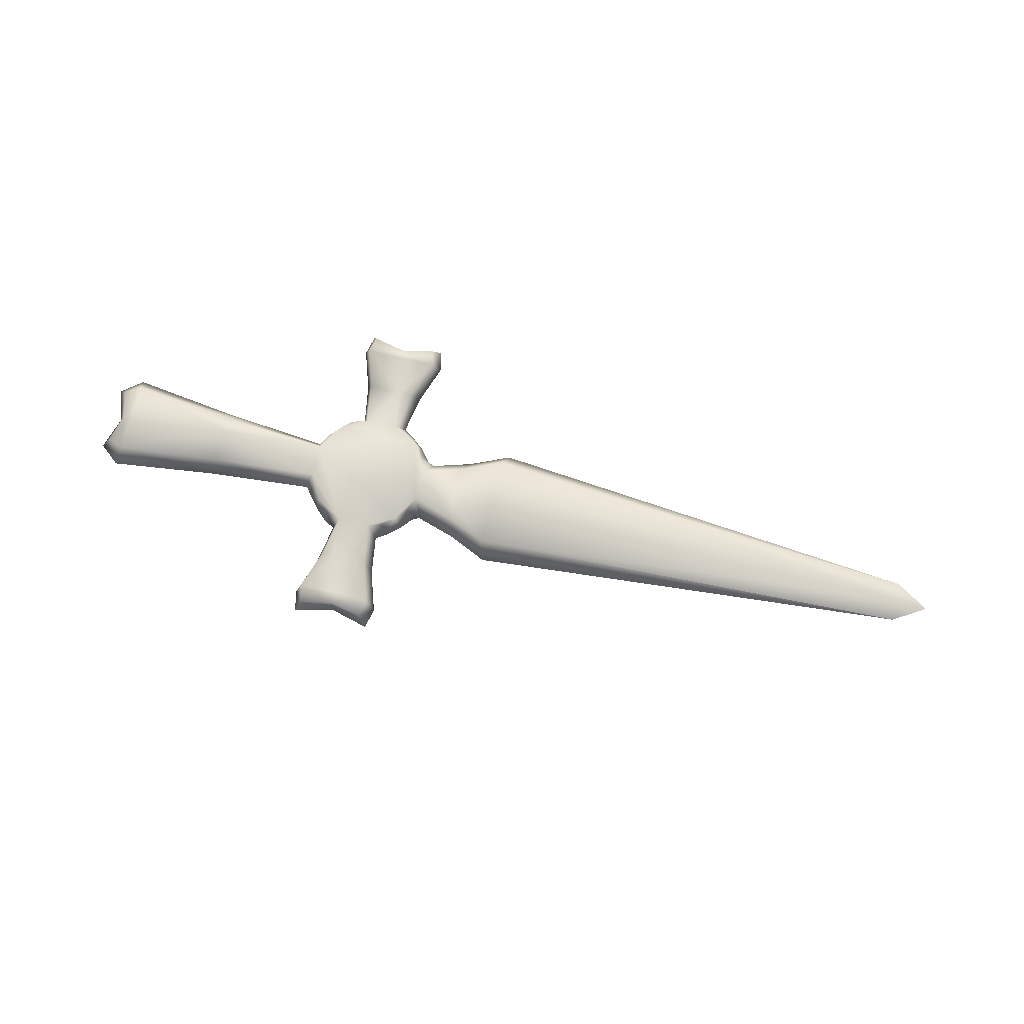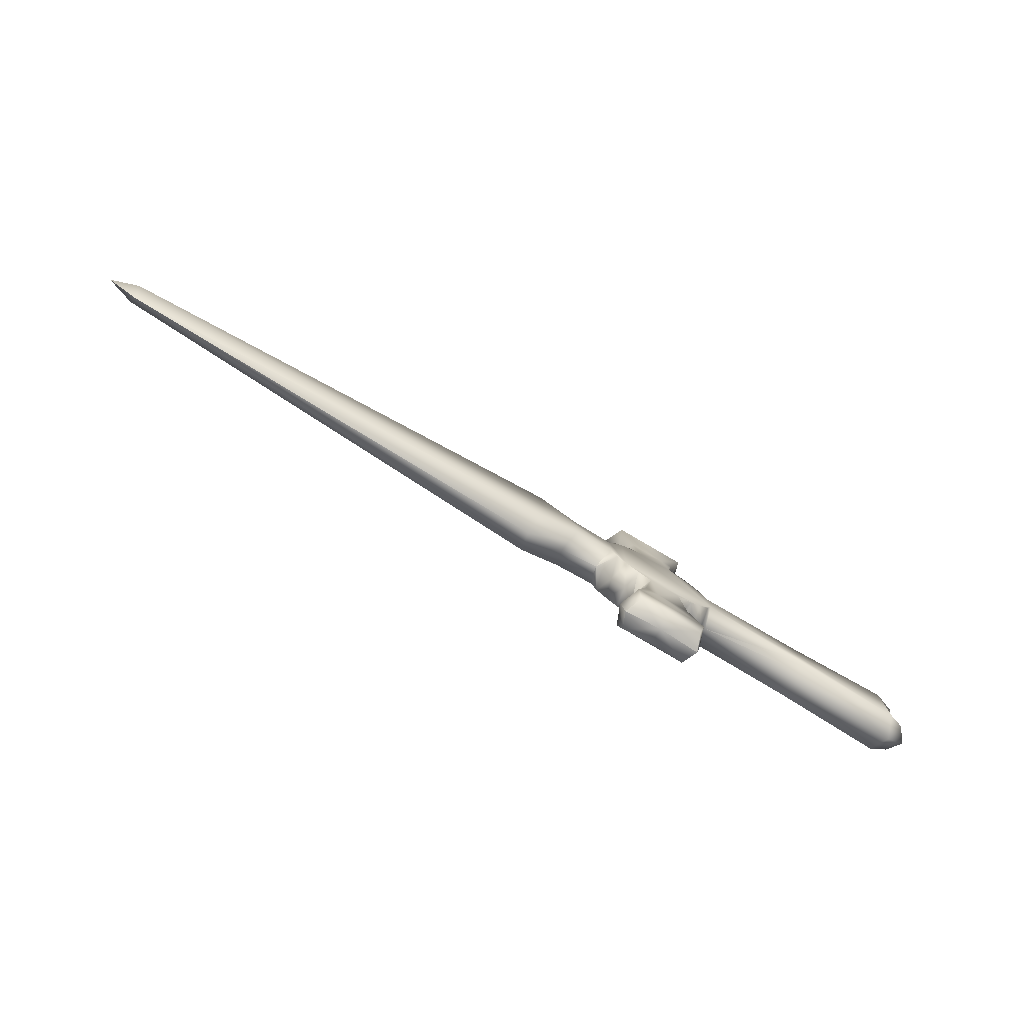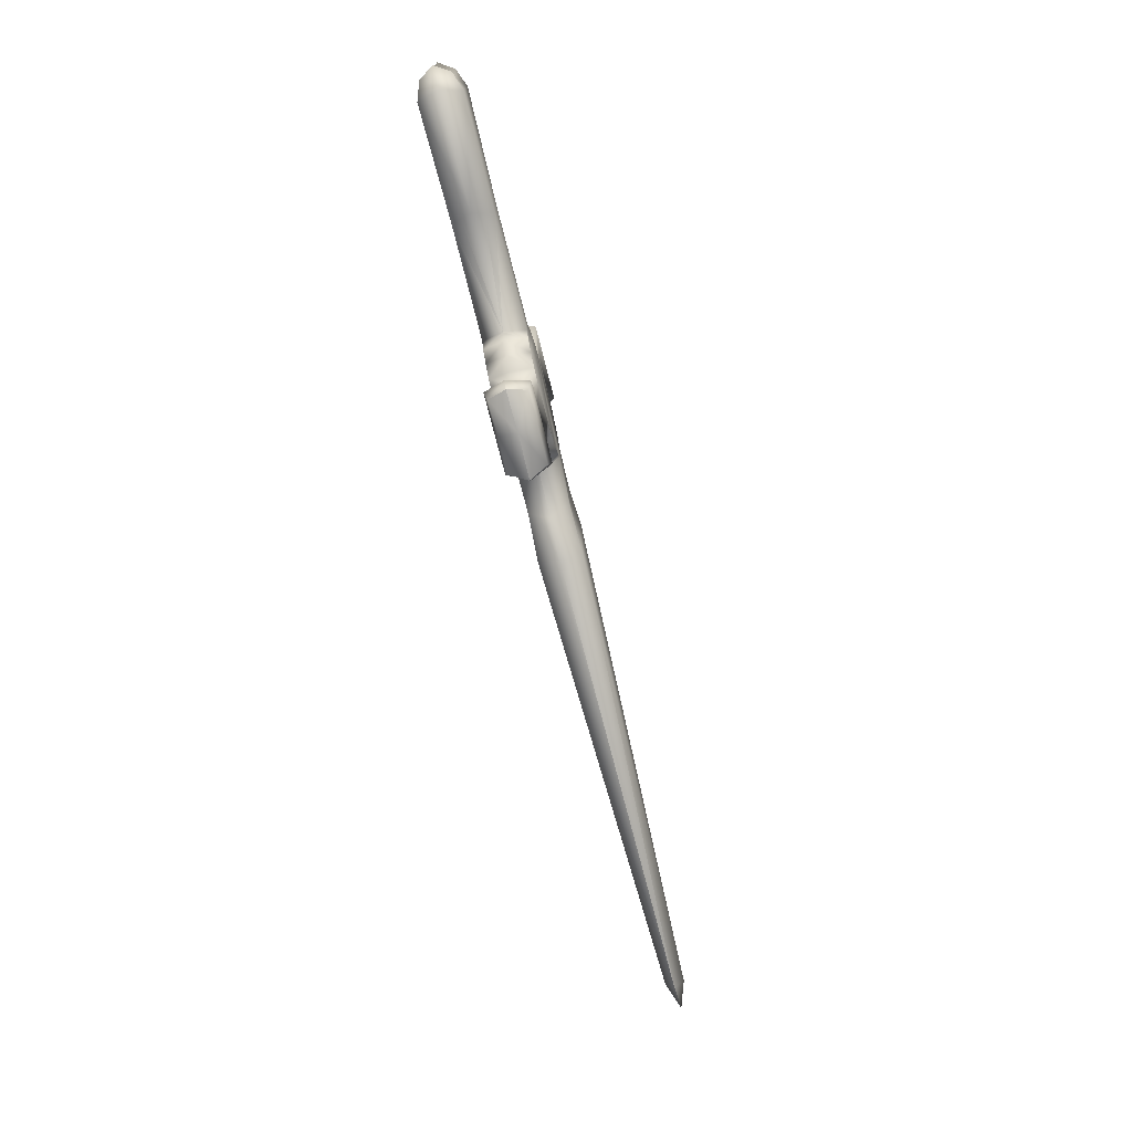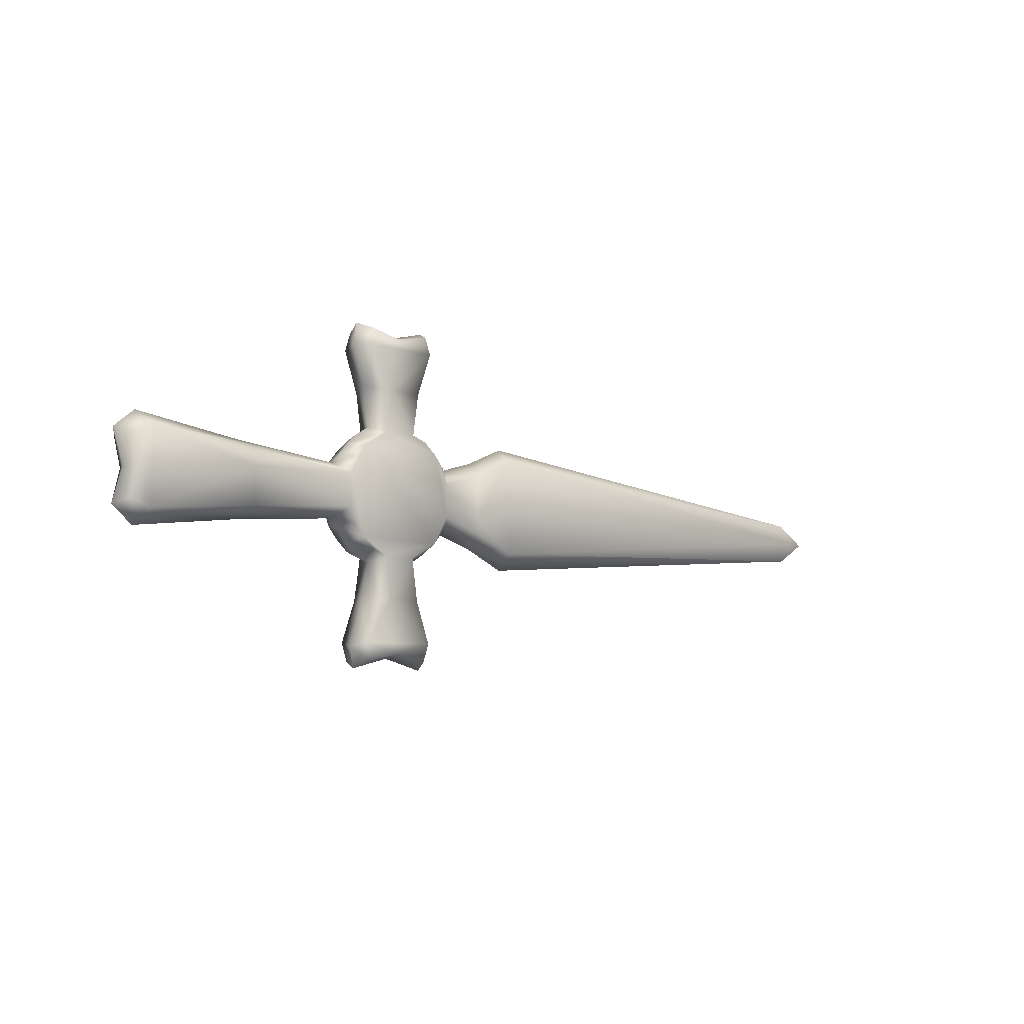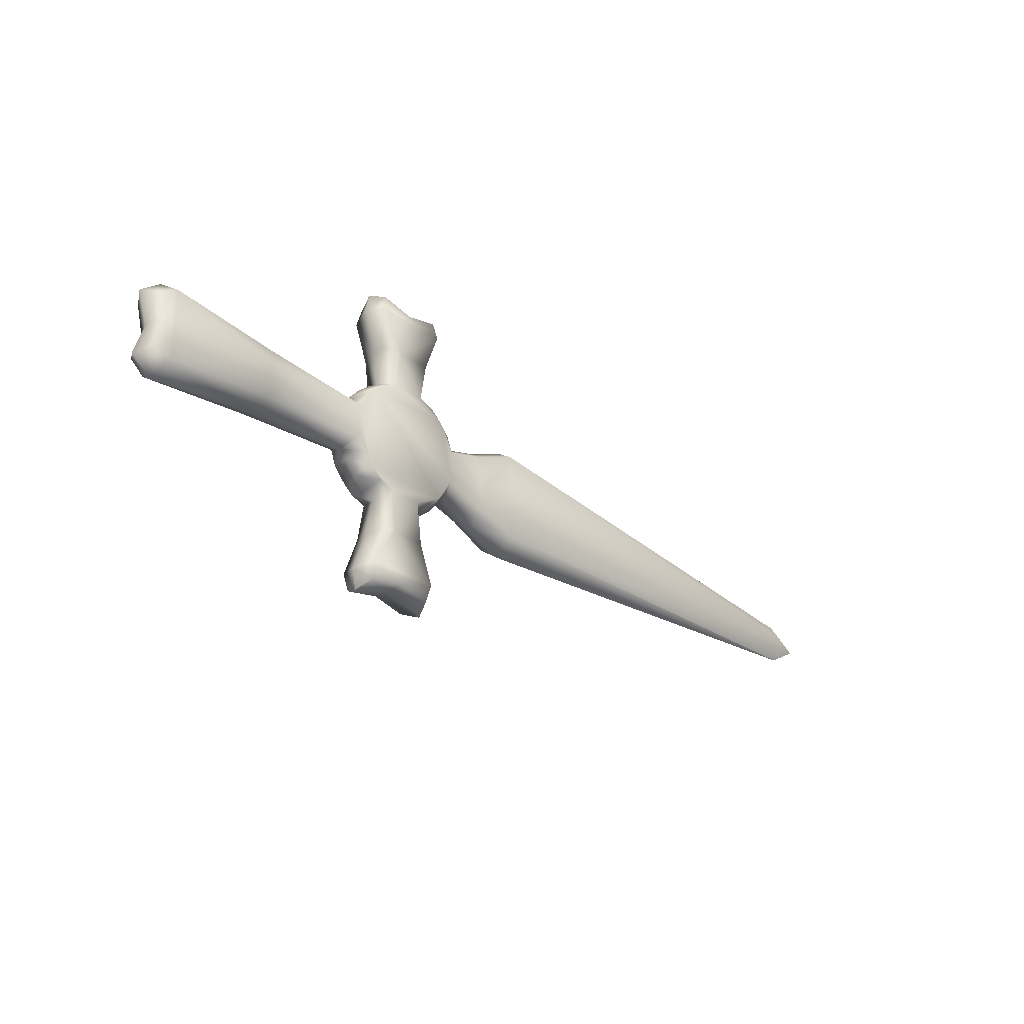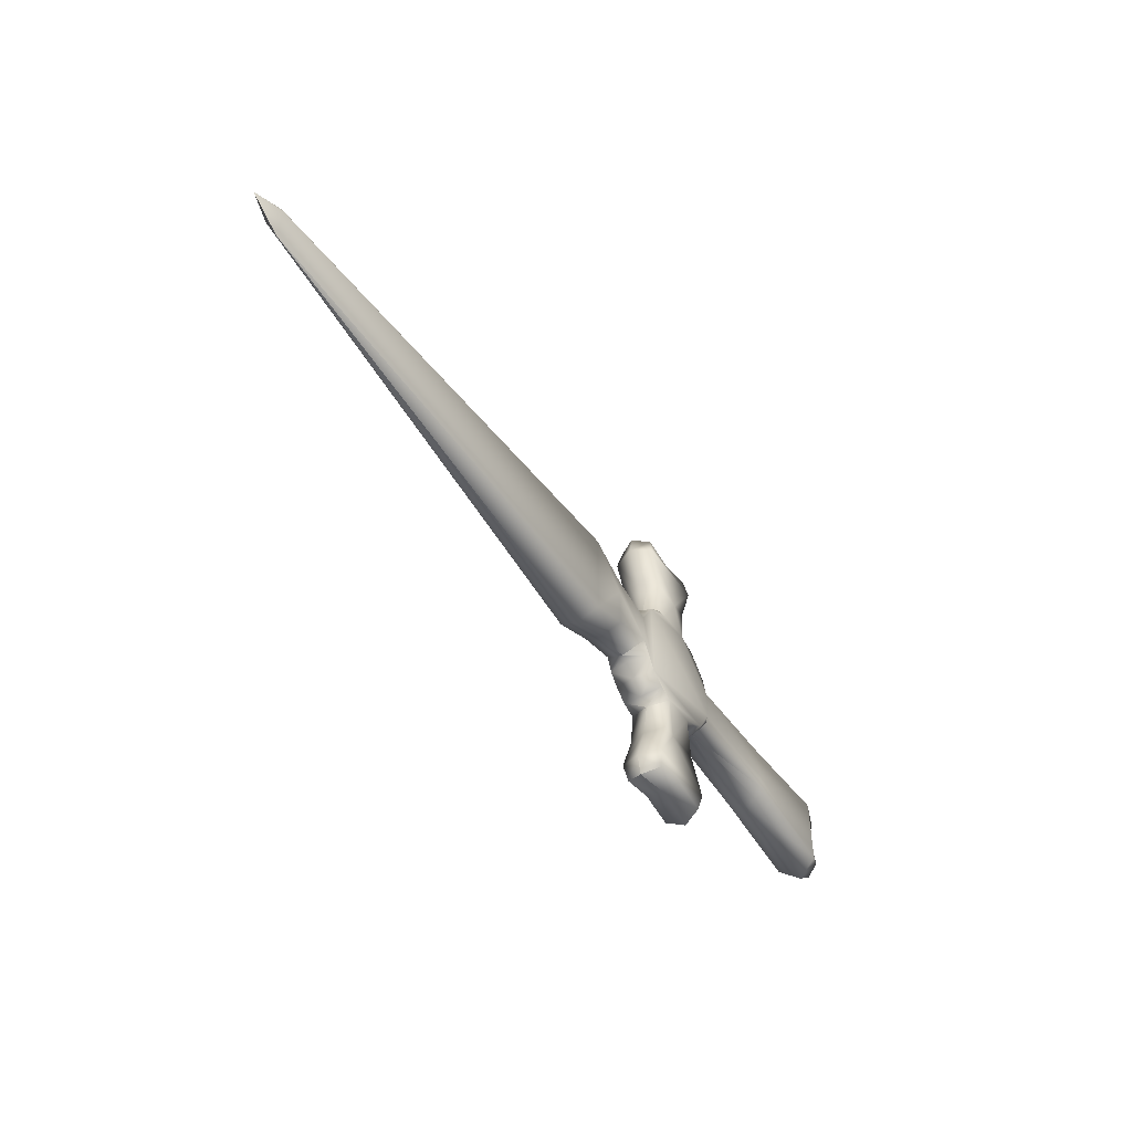
<metadata>
{"format":"obj","ext":"obj","renderer":"f3d","projection":"perspective","resolution":1024,"background":"white","views":[{"elev":72.5,"azim":13.8,"up":"+Y"},{"elev":-79.0,"azim":149.5,"up":"+Z"},{"elev":-74.3,"azim":-75.9,"up":"+Z"},{"elev":-7.4,"azim":-42.8,"up":"+Z"},{"elev":-30.1,"azim":-45.4,"up":"+Z"},{"elev":-50.0,"azim":122.6,"up":"+Z"}]}
</metadata>
<code>
v -1.755 -0.2 -0.5796
v -1.755 0.2 -0.5796
v -1.445 -0.2 -0.5796
v -1.445 0.2 -0.5796
v -1.176 -0.2 -0.4243
v -1.176 0.2 -0.4243
v -1.02 -0.2 -0.1553
v -1.02 0.2 -0.1553
v -1.02 -0.2 0.1553
v -1.02 0.2 0.1553
v -1.176 -0.2 0.4243
v -1.176 0.2 0.4243
v -1.445 -0.2 0.5796
v -1.445 0.2 0.5796
v -1.755 -0.2 0.5796
v -1.755 0.2 0.5796
v -2.024 -0.2 0.4243
v -2.024 0.2 0.4243
v -2.18 -0.2 0.1553
v -2.18 0.2 0.1553
v -2.18 -0.2 -0.1553
v -2.18 0.2 -0.1553
v -2.024 -0.2 -0.4243
v -2.024 0.2 -0.4243
v -1.955 -0.2 -1.38
v -1.955 0.2 -1.38
v -1.245 -0.2 -1.38
v -1.245 0.2 -1.38
v -1.245 -0.2 1.38
v -1.245 0.2 1.38
v -1.955 -0.2 1.38
v -1.955 0.2 1.38
v -4.28 -0.2 0.3553
v -4.28 0.2 0.3553
v -4.28 -0.2 -0.3553
v -4.28 0.2 -0.3553
v -0.2204 -0.2 -0.4553
v -0.2204 0.2 -0.4553
v -0.2204 -0.2 0.4553
v -0.2204 0.2 0.4553
v -1.302 -0.2 -0.5298
v -1.302 0.2 -0.5298
v -1.081 -0.2 -0.3093
v -1.081 0.2 -0.3093
v -1.079 -0.2 0.3009
v -1.079 0.2 0.3009
v -1.296 -0.2 0.527
v -1.296 0.2 0.527
v -1.915 -0.2 0.5228
v -1.915 0.2 0.5228
v -2.127 -0.2 0.3037
v -2.127 0.2 0.3037
v -2.124 -0.2 -0.3065
v -2.124 0.2 -0.3065
v -1.909 -0.2 -0.527
v -1.909 0.2 -0.527
v -1.821 0 -0.6374
v -1.36 0 -0.6374
v -1.124 0 -0.4666
v -0.9531 0 -0.3074
v -0.9531 0 0.3075
v -1.124 0 0.4668
v -1.351 0 0.6376
v -1.83 0 0.6376
v -2.057 0 0.4668
v -2.228 0 0.2563
v -2.228 0 -0.2562
v -2.057 0 -0.4666
v -2.02 0 -1.417
v -1.161 0 -1.417
v -1.161 0 1.418
v -2.02 0 1.418
v -4.338 0 0.4925
v -4.338 0 -0.4924
v -0.1731 0 -0.6009
v -0.1731 0 0.601
v -1.263 0 -0.5827
v -1.02 0 -0.3402
v -1.017 0 0.3311
v -1.256 0 0.5798
v -1.937 0 0.5752
v -2.17 0 0.3342
v -1.931 0 -0.5797
v -2.167 0 -0.3371
v 4.28 -0.09 0
v 4.28 0.09 0
v 4.553 0 3.2e-05
v -1.28 -0.17 -1.55
v 4.227 0 -0.2009
v 4.227 0 0.2011
v -1.92 0.17 -1.55
v -1.92 -0.17 -1.55
v -1.28 0.17 -1.55
v -1.978 0 -1.617
v -1.204 0 -1.617
v -1.28 -0.17 1.55
v -1.28 0.17 1.55
v -1.92 -0.17 1.55
v -1.92 0.17 1.55
v -1.204 0 1.618
v -1.978 0 1.618
v -4.45 -0.14 0.2842
v -4.45 0.14 0.2842
v -4.45 -0.14 -0.2842
v -4.45 0.14 -0.2842
v -4.538 0 0.3284
v -4.538 0 -0.3282
v -1.59 -0.17 1.48
v -1.59 0.17 1.48
v -1.591 0 1.518
v -1.591 0 -1.517
v -1.59 0.17 -1.48
v -1.59 -0.17 -1.48
v -4.38 -0.14 2e-06
v -4.38 0.14 2e-06
v -4.438 0 6.7e-05
v -3.23 -0.1913 0.2442
v -3.23 -0.1913 -0.2442
v -3.23 0.1913 -0.2442
v -3.23 0.1913 0.2442
v -3.283 0 -0.3536
v -3.283 0 0.3537
v -3.23 -0.2 0.1
v -3.23 0.2 -0.1
v -3.254 -0.1 -0.3057
v -3.254 0.1 0.3058
v -3.254 0.1 -0.3057
v -3.254 -0.1 0.3058
v -1.829 0.18 -0.9813
v -1.829 -0.18 -0.9813
v -1.37 -0.18 -0.9813
v -1.37 0.18 -0.9813
v -1.888 0 -1.024
v -1.294 0 -1.024
v -1.859 0.09 -1.007
v -1.332 -0.09 -1.007
v -1.69 -0.18 -0.9813
v -1.51 0.18 -0.9813
v -1.859 -0.09 -1.007
v -1.332 0.09 -1.007
v -1.831 -0.18 0.9813
v -1.831 0.18 0.9813
v -1.372 0.18 0.9813
v -1.372 -0.18 0.9813
v -1.894 0 1.025
v -1.292 0 1.025
v -1.865 -0.09 1.007
v -1.691 -0.18 0.9813
v -1.33 0.09 1.007
v -1.691 0.18 0.9813
v -1.865 0.09 1.007
v -1.33 -0.09 1.007
v -0.6191 -0.1871 -0.2857
v -0.6191 -0.1871 0.2857
v -0.6191 0.1871 0.2857
v -0.6191 0.1871 -0.2857
v -0.5654 0 0.4251
v -0.5654 0 -0.4249
v -0.6191 -0.1871 -0.1403
v -0.6191 0.1871 0.1404
v -0.5876 -0.09357 0.3569
v -0.5876 0.09357 -0.3568
v -0.5876 0.09357 0.3569
v -0.5876 -0.09357 -0.3568
o skin
g skin
f 135 129 26
f 77 42 6
f 78 44 60
f 159 153 37
f 79 46 62
f 80 48 63
f 147 141 31
f 81 50 65
f 82 52 66
f 123 117 33
f 3 41 5
f 83 56 57
f 84 54 24
f 15 17 11
f 88 27 113
f 136 131 27
f 137 130 25
f 138 132 28
f 32 72 99
f 149 143 30
f 141 148 31
f 150 142 32
f 33 73 102
f 124 119 36
f 125 118 35
f 126 120 34
f 39 37 85
f 160 155 40
f 161 154 39
f 162 156 38
f 58 4 42
f 59 6 44
f 61 10 46
f 62 12 80
f 64 16 50
f 65 18 82
f 68 24 56
f 67 22 54
f 130 139 25
f 41 77 5
f 43 78 60
f 45 79 62
f 47 80 63
f 142 151 32
f 49 81 65
f 51 82 66
f 55 83 57
f 53 84 23
f 25 69 92
f 132 140 28
f 97 30 109
f 144 152 29
f 104 35 114
f 119 127 36
f 117 128 33
f 37 75 89
f 155 163 40
f 153 164 37
f 3 58 41
f 5 59 43
f 9 61 45
f 11 62 80
f 15 64 49
f 17 65 82
f 23 68 55
f 21 67 53
f 76 39 90
f 28 70 93
f 28 93 112
f 75 38 89
f 69 26 91
f 70 27 88
f 40 76 90
f 113 111 88
f 38 40 86
f 111 112 93
f 85 89 87
f 90 85 87
f 86 90 87
f 89 86 87
f 110 109 99
f 108 110 98
f 29 96 108
f 71 30 97
f 29 71 96
f 72 31 98
f 116 115 105
f 114 116 104
f 74 35 104
f 36 74 105
f 36 105 115
f 73 34 103
f 100 97 110
f 96 100 110
f 92 94 111
f 94 91 111
f 106 103 116
f 102 106 116
f 133 57 135
f 59 77 6
f 44 8 60
f 154 9 159
f 46 12 62
f 48 14 63
f 145 64 147
f 50 18 65
f 52 20 66
f 118 21 123
f 6 42 4
f 24 54 22
f 1 3 5
f 16 18 50
f 18 16 20
f 18 20 52
f 22 20 16
f 24 6 4
f 12 14 48
f 14 12 16
f 6 8 44
f 6 10 8
f 10 12 46
f 6 12 10
f 22 12 6
f 12 22 16
f 22 6 24
f 56 2 57
f 68 84 24
f 23 55 1
f 5 43 7
f 17 15 49
f 13 15 11
f 13 11 47
f 5 7 17
f 19 17 51
f 17 19 23
f 11 17 7
f 23 21 53
f 23 1 5
f 11 9 45
f 7 9 11
f 23 5 17
f 19 21 23
f 144 29 148
f 27 25 113
f 25 92 113
f 134 58 136
f 131 3 137
f 129 2 138
f 72 101 99
f 146 63 149
f 4 2 24
f 143 14 150
f 73 106 102
f 120 20 124
f 121 67 125
f 122 66 126
f 156 8 160
f 157 61 161
f 158 60 162
f 77 58 42
f 78 59 44
f 79 61 46
f 12 48 80
f 81 64 50
f 18 52 82
f 83 68 56
f 84 67 54
f 133 69 25
f 77 59 5
f 7 43 60
f 11 45 62
f 13 47 63
f 145 72 32
f 17 49 65
f 19 51 66
f 1 55 57
f 84 68 23
f 69 94 92
f 134 70 28
f 30 32 109
f 32 99 109
f 146 71 29
f 35 33 114
f 33 102 114
f 121 74 36
f 122 73 33
f 85 37 89
f 157 76 40
f 157 40 163
f 158 75 37
f 158 37 164
f 58 77 41
f 59 78 43
f 61 79 45
f 47 11 80
f 64 81 49
f 51 17 82
f 68 83 55
f 67 84 53
f 39 85 90
f 70 95 93
f 26 28 112
f 91 26 112
f 38 86 89
f 94 69 91
f 95 70 88
f 86 40 90
f 111 95 88
f 95 111 93
f 101 110 99
f 110 101 98
f 31 29 108
f 98 31 108
f 100 71 97
f 71 100 96
f 101 72 98
f 107 116 105
f 116 107 104
f 107 74 104
f 74 107 105
f 34 36 115
f 103 34 115
f 106 73 103
f 97 109 110
f 108 96 110
f 113 92 111
f 91 112 111
f 103 115 116
f 114 102 116
f 2 56 24
f 21 19 123
f 20 22 124
f 67 21 118
f 66 20 120
f 22 67 119
f 19 66 117
f 35 118 123
f 34 120 124
f 74 121 35
f 73 122 34
f 67 121 127
f 66 122 128
f 57 2 129
f 58 3 131
f 3 1 137
f 2 4 138
f 1 57 130
f 4 58 132
f 69 133 26
f 70 134 27
f 27 131 137
f 26 129 138
f 57 133 139
f 58 134 140
f 64 15 141
f 63 14 143
f 15 13 148
f 14 16 150
f 16 64 142
f 13 63 144
f 72 145 31
f 13 144 148
f 71 146 30
f 30 143 150
f 64 145 151
f 63 146 152
f 29 31 148
f 139 133 25
f 151 145 32
f 140 134 28
f 152 146 29
f 127 121 36
f 128 122 33
f 19 117 123
f 22 119 124
f 125 67 118
f 126 66 120
f 67 127 119
f 66 128 117
f 33 35 123
f 36 34 124
f 121 125 35
f 122 126 34
f 135 57 129
f 136 58 131
f 1 130 137
f 4 132 138
f 57 139 130
f 58 140 132
f 133 135 26
f 134 136 27
f 25 27 137
f 28 26 138
f 147 64 141
f 149 63 143
f 141 15 148
f 16 142 150
f 64 151 142
f 63 152 144
f 145 147 31
f 146 149 30
f 32 30 150
f 9 7 153
f 9 153 159
f 8 10 155
f 8 155 160
f 61 9 154
f 61 154 161
f 60 8 156
f 60 156 162
f 10 61 163
f 10 163 155
f 7 60 164
f 7 164 153
f 39 154 159
f 39 159 37
f 38 156 160
f 38 160 40
f 76 157 161
f 76 161 39
f 75 158 162
f 75 162 38
f 61 157 163
f 60 158 164

</code>
